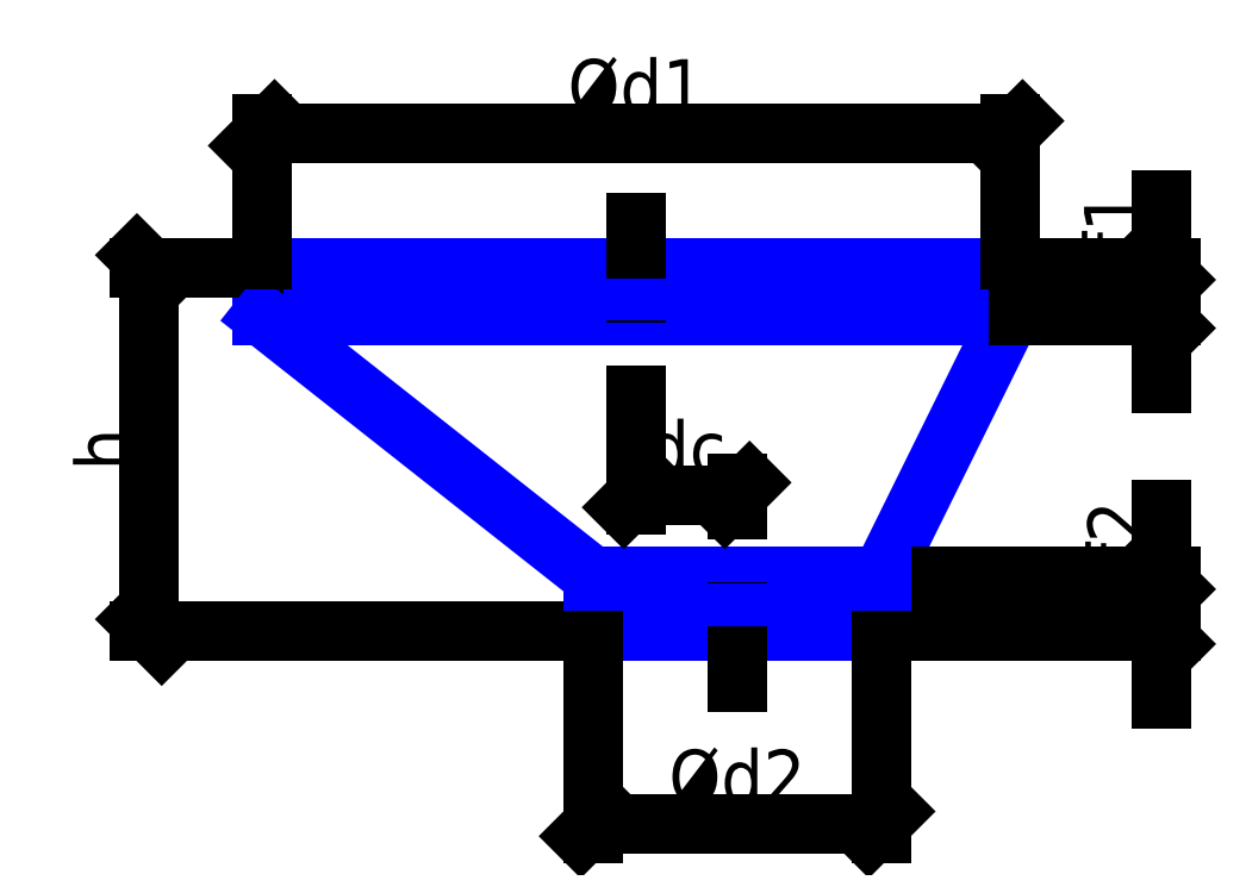
<metadata>
{"format":"dxf","ext":"dxf","renderer":"ezdxf+matplotlib","layout":"modelspace","background":"white","min_lineweight":24,"dpi":150}
</metadata>
<code>
0
SECTION
2
ENTITIES
0
LINE
8
v
10
54.64
20
44.83
11
110.2
21
44.83
0
LINE
8
v
10
110.2
20
44.83
11
110.2
21
41.24
0
LINE
8
v
10
110.2
20
41.24
11
54.64
21
41.24
0
LINE
8
v
10
54.64
20
41.24
11
54.64
21
44.83
0
LINE
8
v
10
100.6
20
21.86
11
100.6
21
17.8
0
LINE
8
v
10
110.2
20
41.24
11
100.6
21
21.86
0
DIMENSION
8
rem
2
*D1
10
121.4
20
21.86
30
0
11
118.4
21
19.83
31
0
70
   32
1
f2
71
    5
3
Standard
53
0
210
0
220
0
230
1
13
100.6
23
17.8
33
0
14
100.6
24
21.86
34
0
50
90
0
DIMENSION
8
rem
2
*D2
10
121.4
20
41.24
30
0
11
118.1
21
48.15
31
0
70
   32
1
f1
71
    5
3
Standard
53
0
210
0
220
0
230
1
13
110.2
23
44.83
33
0
14
110.2
24
41.24
34
0
50
90
0
LINE
8
v
10
79.21
20
21.86
11
100.6
21
21.86
0
DIMENSION
8
rem
2
*D3
10
46.27
20
17.8
30
0
11
43.27
21
31.31
31
0
70
   32
1
h
71
    5
3
Standard
53
0
210
0
220
0
230
1
13
54.64
23
44.83
33
0
14
79
24
17.8
34
0
50
90
0
LINE
8
v
10
54.64
20
41.24
11
79.21
21
21.86
0
LINE
8
v
10
79.21
20
21.86
11
79.21
21
17.8
0
LINE
8
v
10
100.6
20
17.8
11
79.21
21
17.8
0
LINE
8
rem
10
82.4
20
31.24
11
82.4
21
51.24
0
LINE
8
rem
10
89.89
20
11.86
11
89.89
21
31.86
0
DIMENSION
8
rem
2
*D4
10
110.2
20
54.79
30
0
11
82.4
21
57.79
31
0
70
   32
1
%%Cd1
71
    5
3
Standard
53
0
210
0
220
0
230
1
13
54.64
23
44.83
33
0
14
110.2
24
44.83
34
0
0
DIMENSION
8
rem
2
*D5
10
100.6
20
3.526
30
0
11
89.89
21
6.526
31
0
70
   32
1
%%Cd2
71
    5
3
Standard
53
0
210
0
220
0
230
1
13
79.21
23
17.8
33
0
14
100.6
24
17.8
34
0
0
DIMENSION
8
rem
2
*D6
10
89.89
20
27.94
30
0
11
86.14
21
30.94
31
0
70
   32
1
dc
71
    5
3
Standard
53
0
210
0
220
0
230
1
13
82.4
23
32.28
33
0
14
89.89
24
27.94
34
0
0
ENDSEC
0
EOF

</code>
